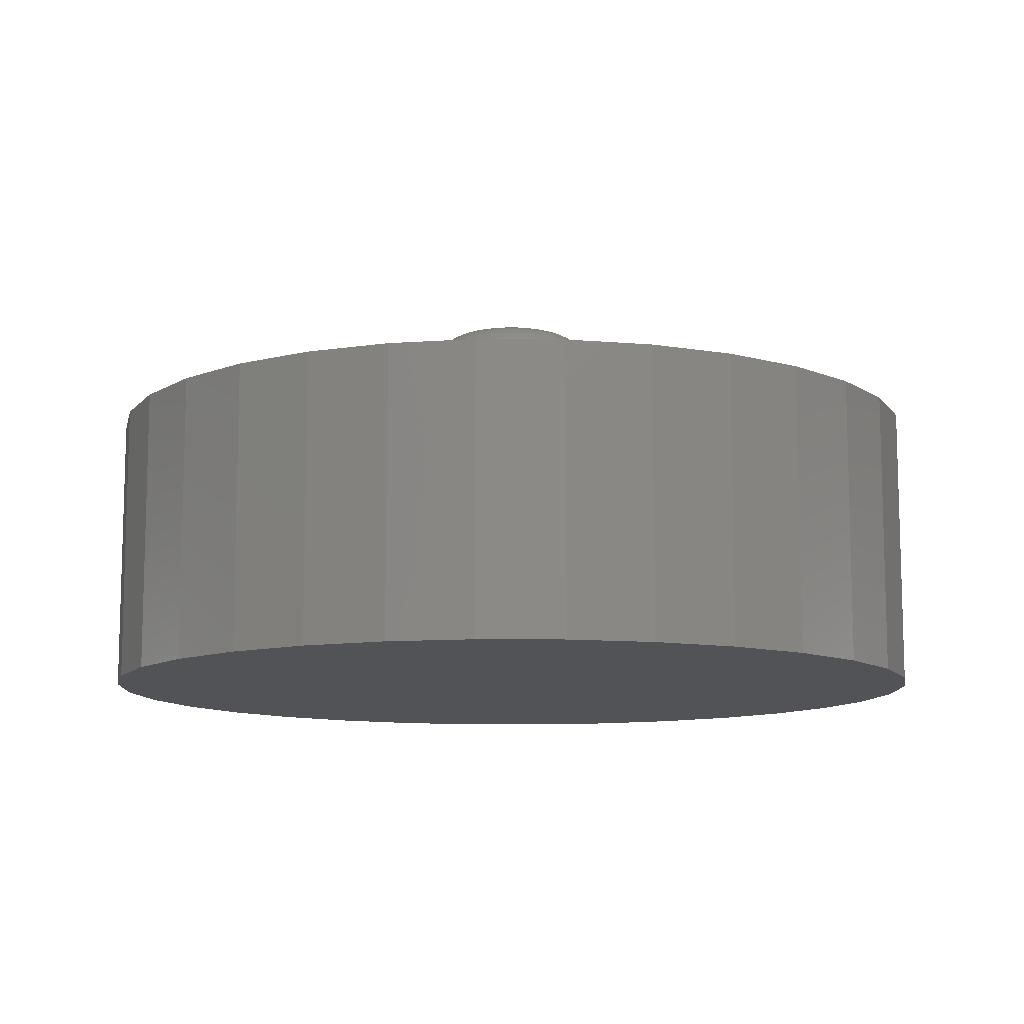
<metadata>
{"format":"stl","ext":"stl","renderer":"f3d","projection":"perspective","resolution":1024,"background":"white","views":[{"elev":-10.7,"azim":-29.2,"up":"+Z"}]}
</metadata>
<code>
# stl→obj: 384 verts, 764 faces
v -0.01074 0.08211 0.7031
v 0.02192 0.08211 0.7031
v 0.005592 0.08372 0.7031
v -0.02645 0.07734 0.7031
v 0.03763 0.07734 0.7031
v -0.04092 0.06961 0.7031
v 0.0521 0.06961 0.7031
v -0.0536 0.0592 0.7031
v 0.06479 0.0592 0.7031
v 0.06479 -0.0592 0.7031
v -0.04092 -0.06961 0.7031
v 0.0521 -0.06961 0.7031
v -0.02645 -0.07734 0.7031
v 0.03763 -0.07734 0.7031
v -0.01074 -0.08211 0.7031
v 0.02192 -0.08211 0.7031
v 0.005592 -0.08372 0.7031
v 0.0752 0.04651 0.7031
v -0.06402 0.04651 0.7031
v 0.08294 0.03204 0.7031
v -0.07175 0.03204 0.7031
v 0.0877 0.01633 0.7031
v -0.07652 0.01633 0.7031
v 0.08931 -2.072e-17 0.7031
v -0.07812 -2.715e-17 0.7031
v 0.0877 -0.01633 0.7031
v -0.07652 -0.01633 0.7031
v 0.08294 -0.03204 0.7031
v -0.07175 -0.03204 0.7031
v 0.0752 -0.04651 0.7031
v -0.06402 -0.04651 0.7031
v -0.0536 -0.0592 0.7031
v 0.1674 0 0.5
v 0.1674 -3.271e-16 0.625
v 0.1643 -0.03157 0.5
v 0.1643 -0.03157 0.625
v 0.1551 -0.06193 0.5
v 0.1551 -0.06193 0.625
v 0.1402 -0.08991 0.5
v 0.1402 -0.08991 0.625
v 0.12 -0.1144 0.5
v 0.12 -0.1144 0.625
v 0.09551 -0.1346 0.5
v 0.09551 -0.1346 0.625
v 0.06753 -0.1495 0.5
v 0.06753 -0.1495 0.625
v 0.03717 -0.1587 0.5
v 0.03717 -0.1587 0.625
v 0.005592 -0.1618 0.5
v 0.005592 -0.1618 0.625
v -0.02598 -0.1587 0.5
v -0.02598 -0.1587 0.625
v -0.05634 -0.1495 0.5
v -0.05634 -0.1495 0.625
v -0.08432 -0.1346 0.5
v -0.08432 -0.1346 0.625
v -0.1088 -0.1144 0.5
v -0.1088 -0.1144 0.625
v -0.129 -0.08991 0.5
v -0.129 -0.08991 0.625
v -0.1439 -0.06193 0.5
v -0.1439 -0.06193 0.625
v -0.1531 -0.03157 0.5
v -0.1531 -0.03157 0.625
v -0.1562 1.982e-17 0.5
v -0.1562 1.982e-17 0.625
v -0.1531 0.03157 0.5
v -0.1531 0.03157 0.625
v -0.1439 0.06193 0.5
v -0.1439 0.06193 0.625
v -0.129 0.08991 0.5
v -0.129 0.08991 0.625
v -0.1088 0.1144 0.5
v -0.1088 0.1144 0.625
v -0.08432 0.1346 0.5
v -0.08432 0.1346 0.625
v -0.05634 0.1495 0.5
v -0.05634 0.1495 0.625
v -0.02598 0.1587 0.5
v -0.02598 0.1587 0.625
v 0.005592 0.1618 0.5
v 0.005592 0.1618 0.625
v 0.03717 0.1587 0.5
v 0.03717 0.1587 0.625
v 0.06753 0.1495 0.5
v 0.06753 0.1495 0.625
v 0.09551 0.1346 0.5
v 0.09551 0.1346 0.625
v 0.12 0.1144 0.5
v 0.12 0.1144 0.625
v 0.1402 0.08991 0.5
v 0.1402 0.08991 0.625
v 0.1551 0.06193 0.5
v 0.1551 0.06193 0.625
v 0.1643 0.03157 0.5
v 0.1643 0.03157 0.625
v 0.1046 -1.388e-17 0.7016
v 0.1026 -0.01931 0.7016
v 0.1192 -1.388e-17 0.6972
v 0.117 -0.02217 0.6972
v 0.1327 -1.388e-17 0.69
v 0.1303 -0.0248 0.69
v 0.1446 -2.082e-17 0.6802
v 0.1419 -0.02711 0.6802
v 0.1543 -1.388e-17 0.6684
v 0.1514 -0.02901 0.6684
v 0.1615 -1.388e-17 0.6549
v 0.1585 -0.03041 0.6549
v 0.1659 -1.388e-17 0.6402
v 0.1629 -0.03128 0.6402
v -0.09146 -0.01931 0.7016
v -0.09337 2.776e-17 0.7016
v -0.1058 -0.02217 0.6972
v -0.108 4.163e-17 0.6972
v -0.1191 -0.0248 0.69
v -0.1215 4.857e-17 0.69
v -0.1307 -0.02711 0.6802
v -0.1334 4.857e-17 0.6802
v -0.1402 -0.02901 0.6684
v -0.1431 5.551e-17 0.6684
v -0.1473 -0.03041 0.6549
v -0.1503 4.163e-17 0.6549
v -0.1517 -0.03128 0.6402
v -0.1547 4.163e-17 0.6402
v -0.08583 -0.03787 0.7016
v -0.09937 -0.04348 0.6972
v -0.1119 -0.04865 0.69
v -0.1228 -0.05318 0.6802
v -0.1318 -0.0569 0.6684
v -0.1384 -0.05966 0.6549
v -0.1425 -0.06136 0.6402
v -0.07669 -0.05498 0.7016
v -0.08887 -0.06312 0.6972
v -0.1001 -0.07062 0.69
v -0.1099 -0.0772 0.6802
v -0.118 -0.0826 0.6684
v -0.124 -0.08661 0.6549
v -0.1277 -0.08908 0.6402
v -0.06438 -0.06997 0.7016
v -0.07475 -0.08034 0.6972
v -0.0843 -0.08989 0.69
v -0.09267 -0.09826 0.6802
v -0.09954 -0.1051 0.6684
v -0.1046 -0.1102 0.6549
v -0.1078 -0.1134 0.6402
v -0.04939 -0.08228 0.7016
v -0.05753 -0.09447 0.6972
v -0.06503 -0.1057 0.69
v -0.07161 -0.1155 0.6802
v -0.07701 -0.1236 0.6684
v -0.08102 -0.1296 0.6549
v -0.08349 -0.1333 0.6402
v -0.03228 -0.09143 0.7016
v -0.03789 -0.105 0.6972
v -0.04306 -0.1174 0.69
v -0.04759 -0.1284 0.6802
v -0.0513 -0.1374 0.6684
v -0.05407 -0.144 0.6549
v -0.05577 -0.1481 0.6402
v -0.01371 -0.09706 0.7016
v -0.01657 -0.1114 0.6972
v -0.01921 -0.1247 0.69
v -0.02152 -0.1363 0.6802
v -0.02341 -0.1458 0.6684
v -0.02482 -0.1529 0.6549
v -0.02569 -0.1573 0.6402
v 0.005592 -0.09896 0.7016
v 0.005592 -0.1136 0.6972
v 0.005592 -0.1271 0.69
v 0.005592 -0.139 0.6802
v 0.005592 -0.1487 0.6684
v 0.005592 -0.1559 0.6549
v 0.005592 -0.1603 0.6402
v 0.0249 -0.09706 0.7016
v 0.02776 -0.1114 0.6972
v 0.03039 -0.1247 0.69
v 0.0327 -0.1363 0.6802
v 0.0346 -0.1458 0.6684
v 0.03601 -0.1529 0.6549
v 0.03687 -0.1573 0.6402
v 0.04346 -0.09143 0.7016
v 0.04907 -0.105 0.6972
v 0.05424 -0.1174 0.69
v 0.05877 -0.1284 0.6802
v 0.06249 -0.1374 0.6684
v 0.06525 -0.144 0.6549
v 0.06695 -0.1481 0.6402
v 0.06057 -0.08228 0.7016
v 0.06871 -0.09447 0.6972
v 0.07622 -0.1057 0.69
v 0.08279 -0.1155 0.6802
v 0.08819 -0.1236 0.6684
v 0.0922 -0.1296 0.6549
v 0.09467 -0.1333 0.6402
v 0.07557 -0.06997 0.7016
v 0.08593 -0.08034 0.6972
v 0.09548 -0.08989 0.69
v 0.1039 -0.09826 0.6802
v 0.1107 -0.1051 0.6684
v 0.1158 -0.1102 0.6549
v 0.119 -0.1134 0.6402
v 0.08787 -0.05498 0.7016
v 0.1001 -0.06312 0.6972
v 0.1113 -0.07062 0.69
v 0.1211 -0.0772 0.6802
v 0.1292 -0.0826 0.6684
v 0.1352 -0.08661 0.6549
v 0.1389 -0.08908 0.6402
v 0.09702 -0.03787 0.7016
v 0.1106 -0.04348 0.6972
v 0.123 -0.04865 0.69
v 0.134 -0.05318 0.6802
v 0.143 -0.0569 0.6684
v 0.1496 -0.05966 0.6549
v 0.1537 -0.06136 0.6402
v -0.09146 0.01931 0.7016
v -0.1058 0.02217 0.6972
v -0.1191 0.0248 0.69
v -0.1307 0.02711 0.6802
v -0.1402 0.02901 0.6684
v -0.1473 0.03041 0.6549
v -0.1517 0.03128 0.6402
v 0.1026 0.01931 0.7016
v 0.117 0.02217 0.6972
v 0.1303 0.0248 0.69
v 0.1419 0.02711 0.6802
v 0.1514 0.02901 0.6684
v 0.1585 0.03041 0.6549
v 0.1629 0.03128 0.6402
v 0.09702 0.03787 0.7016
v 0.1106 0.04348 0.6972
v 0.123 0.04865 0.69
v 0.134 0.05318 0.6802
v 0.143 0.0569 0.6684
v 0.1496 0.05966 0.6549
v 0.1537 0.06136 0.6402
v 0.08787 0.05498 0.7016
v 0.1001 0.06312 0.6972
v 0.1113 0.07062 0.69
v 0.1211 0.0772 0.6802
v 0.1292 0.0826 0.6684
v 0.1352 0.08661 0.6549
v 0.1389 0.08908 0.6402
v 0.07557 0.06997 0.7016
v 0.08593 0.08034 0.6972
v 0.09548 0.08989 0.69
v 0.1039 0.09826 0.6802
v 0.1107 0.1051 0.6684
v 0.1158 0.1102 0.6549
v 0.119 0.1134 0.6402
v 0.06057 0.08228 0.7016
v 0.06871 0.09447 0.6972
v 0.07622 0.1057 0.69
v 0.08279 0.1155 0.6802
v 0.08819 0.1236 0.6684
v 0.0922 0.1296 0.6549
v 0.09467 0.1333 0.6402
v 0.04346 0.09143 0.7016
v 0.04907 0.105 0.6972
v 0.05424 0.1174 0.69
v 0.05877 0.1284 0.6802
v 0.06249 0.1374 0.6684
v 0.06525 0.144 0.6549
v 0.06695 0.1481 0.6402
v 0.0249 0.09706 0.7016
v 0.02776 0.1114 0.6972
v 0.03039 0.1247 0.69
v 0.0327 0.1363 0.6802
v 0.0346 0.1458 0.6684
v 0.03601 0.1529 0.6549
v 0.03687 0.1573 0.6402
v 0.005592 0.09896 0.7016
v 0.005592 0.1136 0.6972
v 0.005592 0.1271 0.69
v 0.005592 0.139 0.6802
v 0.005592 0.1487 0.6684
v 0.005592 0.1559 0.6549
v 0.005592 0.1603 0.6402
v -0.01371 0.09706 0.7016
v -0.01657 0.1114 0.6972
v -0.01921 0.1247 0.69
v -0.02152 0.1363 0.6802
v -0.02341 0.1458 0.6684
v -0.02482 0.1529 0.6549
v -0.02569 0.1573 0.6402
v -0.03228 0.09143 0.7016
v -0.03789 0.105 0.6972
v -0.04306 0.1174 0.69
v -0.04759 0.1284 0.6802
v -0.0513 0.1374 0.6684
v -0.05407 0.144 0.6549
v -0.05577 0.1481 0.6402
v -0.04939 0.08228 0.7016
v -0.05753 0.09447 0.6972
v -0.06503 0.1057 0.69
v -0.07161 0.1155 0.6802
v -0.07701 0.1236 0.6684
v -0.08102 0.1296 0.6549
v -0.08349 0.1333 0.6402
v -0.06438 0.06997 0.7016
v -0.07475 0.08034 0.6972
v -0.0843 0.08989 0.69
v -0.09267 0.09826 0.6802
v -0.09954 0.1051 0.6684
v -0.1046 0.1102 0.6549
v -0.1078 0.1134 0.6402
v -0.07669 0.05498 0.7016
v -0.08887 0.06312 0.6972
v -0.1001 0.07062 0.69
v -0.1099 0.0772 0.6802
v -0.118 0.0826 0.6684
v -0.124 0.08661 0.6549
v -0.1277 0.08908 0.6402
v -0.08583 0.03787 0.7016
v -0.09937 0.04348 0.6972
v -0.1119 0.04865 0.69
v -0.1228 0.05318 0.6802
v -0.1318 0.0569 0.6684
v -0.1384 0.05966 0.6549
v -0.1425 0.06136 0.6402
v -0.7354 0.1479 0.5
v 0.7081 0.29 0.5
v 0.7512 0.1479 0.5
v 0.7081 -0.29 0.5
v -0.6923 -0.29 0.5
v -0.6223 -0.4211 0.5
v -0.528 -0.5359 0.5
v -0.4132 -0.6302 0.5
v -0.2821 -0.7002 0.5
v -0.14 -0.7433 0.5
v 0.007895 -0.7579 0.5
v -0.7354 -0.1479 0.5
v 0.1558 -0.7433 0.5
v 0.2979 -0.7002 0.5
v 0.429 -0.6302 0.5
v 0.5438 -0.5359 0.5
v 0.6381 -0.4211 0.5
v 0.6381 0.4211 0.5
v 0.5438 0.5359 0.5
v 0.429 0.6302 0.5
v 0.2979 0.7002 0.5
v 0.1558 0.7433 0.5
v 0.007895 0.7579 0.5
v -0.14 0.7433 0.5
v -0.2821 0.7002 0.5
v -0.4132 0.6302 0.5
v -0.528 0.5359 0.5
v -0.6223 0.4211 0.5
v -0.6923 0.29 0.5
v -0.75 9.281e-17 0.5
v 0.7658 0 0.5
v 0.7512 -0.1479 0.5
v 0.007895 0.7579 0
v 0.1558 0.7433 0
v -0.14 0.7433 0
v 0.007895 -0.7579 0
v -0.14 -0.7433 0
v 0.1558 -0.7433 0
v -0.2821 -0.7002 0
v 0.2979 -0.7002 0
v -0.4132 -0.6302 0
v 0.429 -0.6302 0
v -0.528 -0.5359 0
v 0.5438 -0.5359 0
v -0.6223 -0.4211 0
v 0.6381 -0.4211 0
v -0.6923 -0.29 0
v 0.7081 -0.29 0
v -0.7354 -0.1479 0
v 0.7512 -0.1479 0
v -0.75 9.281e-17 0
v 0.7658 0 0
v -0.7354 0.1479 0
v 0.7512 0.1479 0
v -0.6923 0.29 0
v 0.7081 0.29 0
v -0.6223 0.4211 0
v 0.6381 0.4211 0
v -0.528 0.5359 0
v 0.5438 0.5359 0
v -0.4132 0.6302 0
v 0.429 0.6302 0
v -0.2821 0.7002 0
v 0.2979 0.7002 0
f 1 2 3
f 2 1 4
f 2 4 5
f 5 4 6
f 5 6 7
f 7 6 8
f 7 8 9
f 10 11 12
f 12 11 13
f 12 13 14
f 14 13 15
f 14 15 16
f 16 15 17
f 9 8 18
f 18 8 19
f 18 19 20
f 20 19 21
f 20 21 22
f 22 21 23
f 22 23 24
f 24 23 25
f 24 25 26
f 26 25 27
f 26 27 28
f 28 27 29
f 28 29 30
f 30 29 31
f 30 31 10
f 10 31 32
f 10 32 11
f 33 34 35
f 35 34 36
f 35 36 37
f 37 36 38
f 37 38 39
f 39 38 40
f 39 40 41
f 41 40 42
f 41 42 43
f 43 42 44
f 43 44 45
f 45 44 46
f 45 46 47
f 47 46 48
f 47 48 49
f 49 48 50
f 49 50 51
f 51 50 52
f 51 52 53
f 53 52 54
f 53 54 55
f 55 54 56
f 55 56 57
f 57 56 58
f 57 58 59
f 59 58 60
f 59 60 61
f 61 60 62
f 61 62 63
f 63 62 64
f 63 64 65
f 65 64 66
f 65 66 67
f 67 66 68
f 67 68 69
f 69 68 70
f 69 70 71
f 71 70 72
f 71 72 73
f 73 72 74
f 73 74 75
f 75 74 76
f 75 76 77
f 77 76 78
f 77 78 79
f 79 78 80
f 79 80 81
f 81 80 82
f 81 82 83
f 83 82 84
f 83 84 85
f 85 84 86
f 85 86 87
f 87 86 88
f 87 88 89
f 89 88 90
f 89 90 91
f 91 90 92
f 91 92 93
f 93 92 94
f 93 94 95
f 95 94 96
f 95 96 33
f 33 96 34
f 24 26 97
f 97 26 98
f 97 98 99
f 99 98 100
f 99 100 101
f 101 100 102
f 101 102 103
f 103 102 104
f 103 104 105
f 105 104 106
f 105 106 107
f 107 106 108
f 107 108 109
f 109 108 110
f 109 110 34
f 34 110 36
f 27 25 111
f 111 25 112
f 111 112 113
f 113 112 114
f 113 114 115
f 115 114 116
f 115 116 117
f 117 116 118
f 117 118 119
f 119 118 120
f 119 120 121
f 121 120 122
f 121 122 123
f 123 122 124
f 123 124 64
f 64 124 66
f 29 27 125
f 125 27 111
f 125 111 126
f 126 111 113
f 126 113 127
f 127 113 115
f 127 115 128
f 128 115 117
f 128 117 129
f 129 117 119
f 129 119 130
f 130 119 121
f 130 121 131
f 131 121 123
f 131 123 62
f 62 123 64
f 31 29 132
f 132 29 125
f 132 125 133
f 133 125 126
f 133 126 134
f 134 126 127
f 134 127 135
f 135 127 128
f 135 128 136
f 136 128 129
f 136 129 137
f 137 129 130
f 137 130 138
f 138 130 131
f 138 131 60
f 60 131 62
f 32 31 139
f 139 31 132
f 139 132 140
f 140 132 133
f 140 133 141
f 141 133 134
f 141 134 142
f 142 134 135
f 142 135 143
f 143 135 136
f 143 136 144
f 144 136 137
f 144 137 145
f 145 137 138
f 145 138 58
f 58 138 60
f 11 32 146
f 146 32 139
f 146 139 147
f 147 139 140
f 147 140 148
f 148 140 141
f 148 141 149
f 149 141 142
f 149 142 150
f 150 142 143
f 150 143 151
f 151 143 144
f 151 144 152
f 152 144 145
f 152 145 56
f 56 145 58
f 13 11 153
f 153 11 146
f 153 146 154
f 154 146 147
f 154 147 155
f 155 147 148
f 155 148 156
f 156 148 149
f 156 149 157
f 157 149 150
f 157 150 158
f 158 150 151
f 158 151 159
f 159 151 152
f 159 152 54
f 54 152 56
f 15 13 160
f 160 13 153
f 160 153 161
f 161 153 154
f 161 154 162
f 162 154 155
f 162 155 163
f 163 155 156
f 163 156 164
f 164 156 157
f 164 157 165
f 165 157 158
f 165 158 166
f 166 158 159
f 166 159 52
f 52 159 54
f 17 15 167
f 167 15 160
f 167 160 168
f 168 160 161
f 168 161 169
f 169 161 162
f 169 162 170
f 170 162 163
f 170 163 171
f 171 163 164
f 171 164 172
f 172 164 165
f 172 165 173
f 173 165 166
f 173 166 50
f 50 166 52
f 16 17 174
f 174 17 167
f 174 167 175
f 175 167 168
f 175 168 176
f 176 168 169
f 176 169 177
f 177 169 170
f 177 170 178
f 178 170 171
f 178 171 179
f 179 171 172
f 179 172 180
f 180 172 173
f 180 173 48
f 48 173 50
f 14 16 181
f 181 16 174
f 181 174 182
f 182 174 175
f 182 175 183
f 183 175 176
f 183 176 184
f 184 176 177
f 184 177 185
f 185 177 178
f 185 178 186
f 186 178 179
f 186 179 187
f 187 179 180
f 187 180 46
f 46 180 48
f 12 14 188
f 188 14 181
f 188 181 189
f 189 181 182
f 189 182 190
f 190 182 183
f 190 183 191
f 191 183 184
f 191 184 192
f 192 184 185
f 192 185 193
f 193 185 186
f 193 186 194
f 194 186 187
f 194 187 44
f 44 187 46
f 10 12 195
f 195 12 188
f 195 188 196
f 196 188 189
f 196 189 197
f 197 189 190
f 197 190 198
f 198 190 191
f 198 191 199
f 199 191 192
f 199 192 200
f 200 192 193
f 200 193 201
f 201 193 194
f 201 194 42
f 42 194 44
f 30 10 202
f 202 10 195
f 202 195 203
f 203 195 196
f 203 196 204
f 204 196 197
f 204 197 205
f 205 197 198
f 205 198 206
f 206 198 199
f 206 199 207
f 207 199 200
f 207 200 208
f 208 200 201
f 208 201 40
f 40 201 42
f 28 30 209
f 209 30 202
f 209 202 210
f 210 202 203
f 210 203 211
f 211 203 204
f 211 204 212
f 212 204 205
f 212 205 213
f 213 205 206
f 213 206 214
f 214 206 207
f 214 207 215
f 215 207 208
f 215 208 38
f 38 208 40
f 26 28 98
f 98 28 209
f 98 209 100
f 100 209 210
f 100 210 102
f 102 210 211
f 102 211 104
f 104 211 212
f 104 212 106
f 106 212 213
f 106 213 108
f 108 213 214
f 108 214 110
f 110 214 215
f 110 215 36
f 36 215 38
f 25 23 112
f 112 23 216
f 112 216 114
f 114 216 217
f 114 217 116
f 116 217 218
f 116 218 118
f 118 218 219
f 118 219 120
f 120 219 220
f 120 220 122
f 122 220 221
f 122 221 124
f 124 221 222
f 124 222 66
f 66 222 68
f 22 24 223
f 223 24 97
f 223 97 224
f 224 97 99
f 224 99 225
f 225 99 101
f 225 101 226
f 226 101 103
f 226 103 227
f 227 103 105
f 227 105 228
f 228 105 107
f 228 107 229
f 229 107 109
f 229 109 96
f 96 109 34
f 20 22 230
f 230 22 223
f 230 223 231
f 231 223 224
f 231 224 232
f 232 224 225
f 232 225 233
f 233 225 226
f 233 226 234
f 234 226 227
f 234 227 235
f 235 227 228
f 235 228 236
f 236 228 229
f 236 229 94
f 94 229 96
f 18 20 237
f 237 20 230
f 237 230 238
f 238 230 231
f 238 231 239
f 239 231 232
f 239 232 240
f 240 232 233
f 240 233 241
f 241 233 234
f 241 234 242
f 242 234 235
f 242 235 243
f 243 235 236
f 243 236 92
f 92 236 94
f 9 18 244
f 244 18 237
f 244 237 245
f 245 237 238
f 245 238 246
f 246 238 239
f 246 239 247
f 247 239 240
f 247 240 248
f 248 240 241
f 248 241 249
f 249 241 242
f 249 242 250
f 250 242 243
f 250 243 90
f 90 243 92
f 7 9 251
f 251 9 244
f 251 244 252
f 252 244 245
f 252 245 253
f 253 245 246
f 253 246 254
f 254 246 247
f 254 247 255
f 255 247 248
f 255 248 256
f 256 248 249
f 256 249 257
f 257 249 250
f 257 250 88
f 88 250 90
f 5 7 258
f 258 7 251
f 258 251 259
f 259 251 252
f 259 252 260
f 260 252 253
f 260 253 261
f 261 253 254
f 261 254 262
f 262 254 255
f 262 255 263
f 263 255 256
f 263 256 264
f 264 256 257
f 264 257 86
f 86 257 88
f 2 5 265
f 265 5 258
f 265 258 266
f 266 258 259
f 266 259 267
f 267 259 260
f 267 260 268
f 268 260 261
f 268 261 269
f 269 261 262
f 269 262 270
f 270 262 263
f 270 263 271
f 271 263 264
f 271 264 84
f 84 264 86
f 3 2 272
f 272 2 265
f 272 265 273
f 273 265 266
f 273 266 274
f 274 266 267
f 274 267 275
f 275 267 268
f 275 268 276
f 276 268 269
f 276 269 277
f 277 269 270
f 277 270 278
f 278 270 271
f 278 271 82
f 82 271 84
f 1 3 279
f 279 3 272
f 279 272 280
f 280 272 273
f 280 273 281
f 281 273 274
f 281 274 282
f 282 274 275
f 282 275 283
f 283 275 276
f 283 276 284
f 284 276 277
f 284 277 285
f 285 277 278
f 285 278 80
f 80 278 82
f 4 1 286
f 286 1 279
f 286 279 287
f 287 279 280
f 287 280 288
f 288 280 281
f 288 281 289
f 289 281 282
f 289 282 290
f 290 282 283
f 290 283 291
f 291 283 284
f 291 284 292
f 292 284 285
f 292 285 78
f 78 285 80
f 6 4 293
f 293 4 286
f 293 286 294
f 294 286 287
f 294 287 295
f 295 287 288
f 295 288 296
f 296 288 289
f 296 289 297
f 297 289 290
f 297 290 298
f 298 290 291
f 298 291 299
f 299 291 292
f 299 292 76
f 76 292 78
f 8 6 300
f 300 6 293
f 300 293 301
f 301 293 294
f 301 294 302
f 302 294 295
f 302 295 303
f 303 295 296
f 303 296 304
f 304 296 297
f 304 297 305
f 305 297 298
f 305 298 306
f 306 298 299
f 306 299 74
f 74 299 76
f 19 8 307
f 307 8 300
f 307 300 308
f 308 300 301
f 308 301 309
f 309 301 302
f 309 302 310
f 310 302 303
f 310 303 311
f 311 303 304
f 311 304 312
f 312 304 305
f 312 305 313
f 313 305 306
f 313 306 72
f 72 306 74
f 21 19 314
f 314 19 307
f 314 307 315
f 315 307 308
f 315 308 316
f 316 308 309
f 316 309 317
f 317 309 310
f 317 310 318
f 318 310 311
f 318 311 319
f 319 311 312
f 319 312 320
f 320 312 313
f 320 313 70
f 70 313 72
f 23 21 216
f 216 21 314
f 216 314 217
f 217 314 315
f 217 315 218
f 218 315 316
f 218 316 219
f 219 316 317
f 219 317 220
f 220 317 318
f 220 318 221
f 221 318 319
f 221 319 222
f 222 319 320
f 222 320 68
f 68 320 70
f 75 77 321
f 322 83 85
f 322 85 323
f 323 85 87
f 324 45 47
f 325 326 327
f 325 327 328
f 325 328 329
f 325 329 330
f 325 330 331
f 325 331 49
f 325 49 51
f 325 51 53
f 325 53 332
f 49 331 333
f 49 333 334
f 49 334 335
f 49 335 336
f 49 336 337
f 49 337 324
f 49 324 47
f 81 83 322
f 81 322 338
f 81 338 339
f 81 339 340
f 81 340 341
f 81 341 342
f 81 342 343
f 81 343 344
f 81 344 345
f 81 345 346
f 81 346 347
f 81 347 348
f 81 348 349
f 349 321 77
f 349 77 79
f 349 79 81
f 350 65 67
f 350 67 69
f 350 69 71
f 350 71 73
f 350 73 75
f 350 75 321
f 332 53 55
f 332 55 57
f 332 57 59
f 332 59 61
f 332 61 63
f 332 63 65
f 332 65 350
f 351 323 87
f 351 87 89
f 351 89 91
f 351 91 93
f 351 93 95
f 351 95 33
f 351 33 35
f 351 35 352
f 352 35 37
f 352 37 39
f 352 39 41
f 352 41 43
f 352 43 45
f 352 45 324
f 353 354 355
f 356 357 358
f 358 357 359
f 358 359 360
f 360 359 361
f 360 361 362
f 362 361 363
f 362 363 364
f 364 363 365
f 364 365 366
f 366 365 367
f 366 367 368
f 368 367 369
f 368 369 370
f 370 369 371
f 370 371 372
f 372 371 373
f 372 373 374
f 374 373 375
f 374 375 376
f 376 375 377
f 376 377 378
f 378 377 379
f 378 379 380
f 380 379 381
f 380 381 382
f 382 381 383
f 382 383 384
f 384 383 355
f 384 355 354
f 372 351 370
f 370 351 352
f 370 352 368
f 368 352 324
f 368 324 366
f 366 324 337
f 366 337 364
f 364 337 336
f 364 336 362
f 362 336 335
f 362 335 360
f 360 335 334
f 360 334 358
f 358 334 333
f 358 333 356
f 356 333 331
f 356 331 357
f 357 331 330
f 357 330 359
f 359 330 329
f 359 329 361
f 361 329 328
f 361 328 363
f 363 328 327
f 363 327 365
f 365 327 326
f 365 326 367
f 367 326 325
f 367 325 369
f 369 325 332
f 369 332 371
f 371 332 350
f 371 350 373
f 373 350 321
f 373 321 375
f 375 321 349
f 375 349 377
f 377 349 348
f 377 348 379
f 379 348 347
f 379 347 381
f 381 347 346
f 381 346 383
f 383 346 345
f 383 345 355
f 355 345 344
f 355 344 353
f 353 344 343
f 353 343 354
f 354 343 342
f 354 342 384
f 384 342 341
f 384 341 382
f 382 341 340
f 382 340 380
f 380 340 339
f 380 339 378
f 378 339 338
f 378 338 376
f 376 338 322
f 376 322 374
f 374 322 323
f 374 323 372
f 372 323 351

</code>
